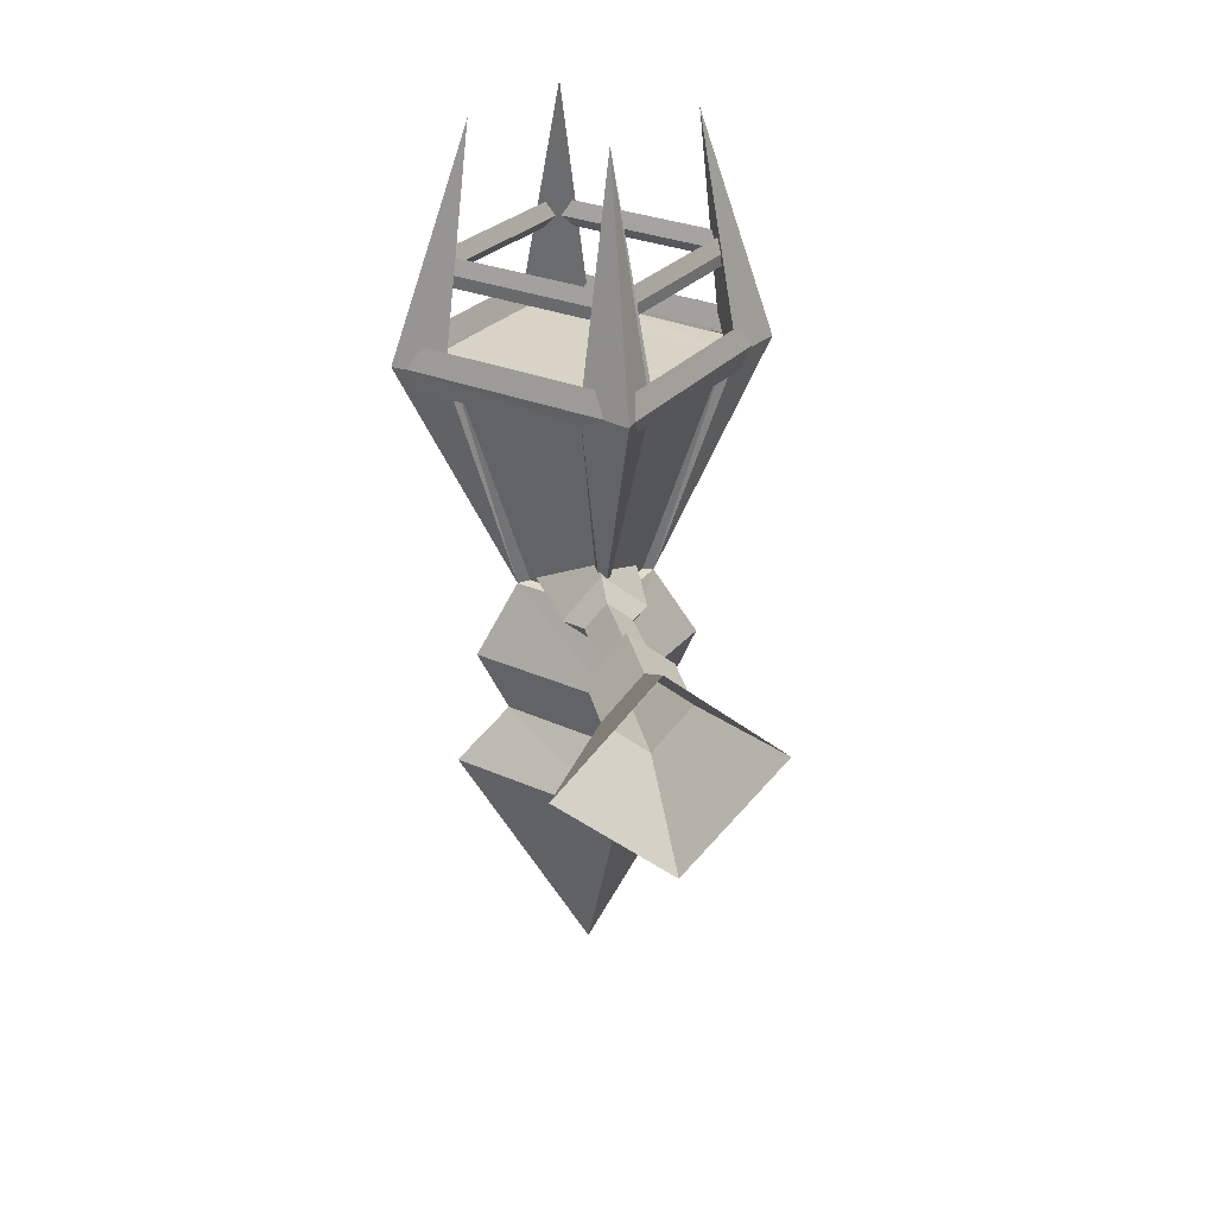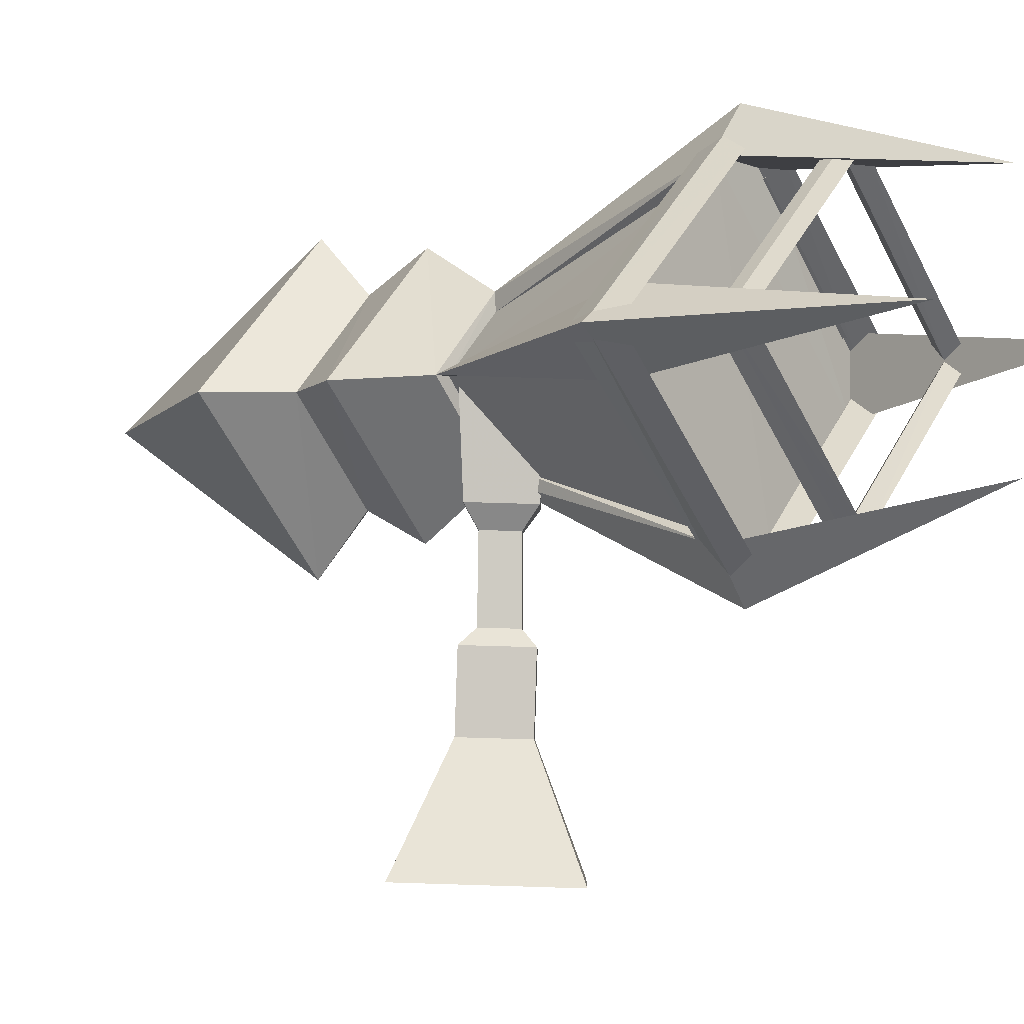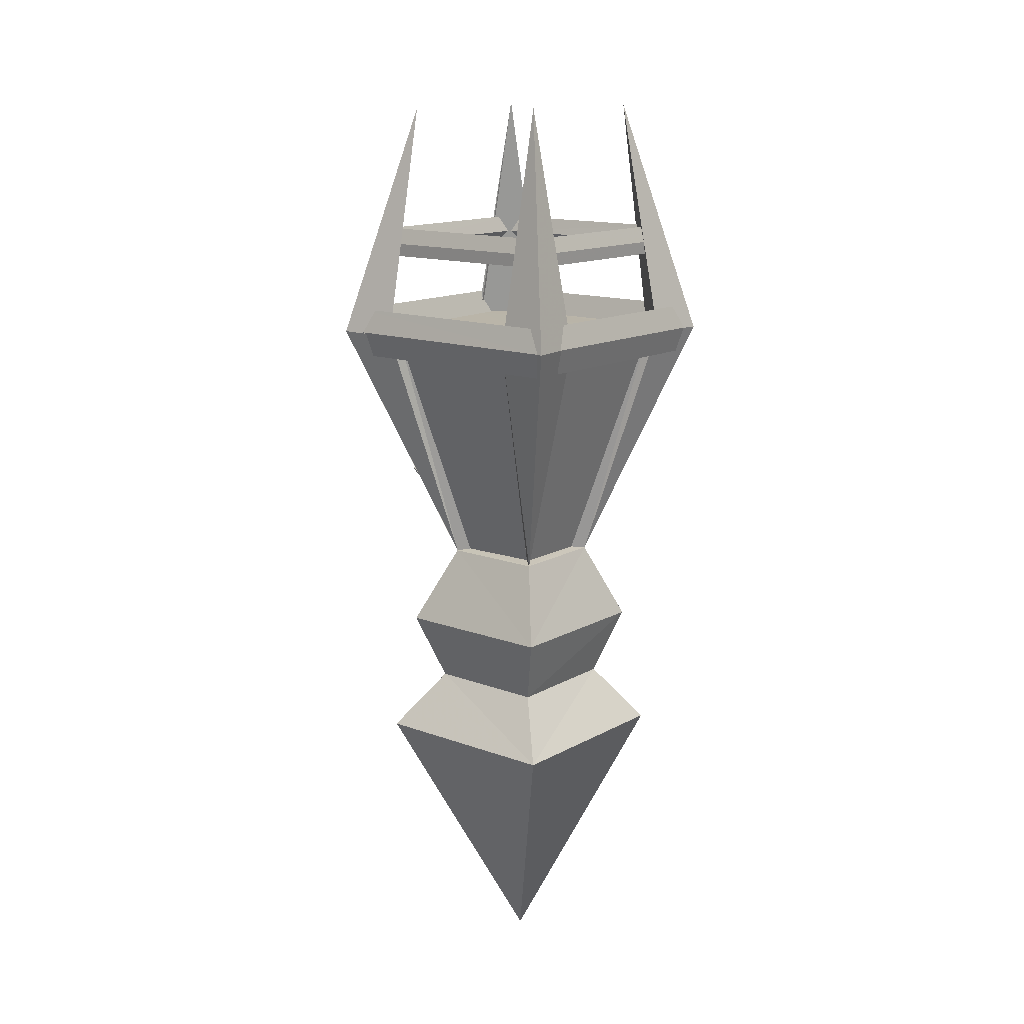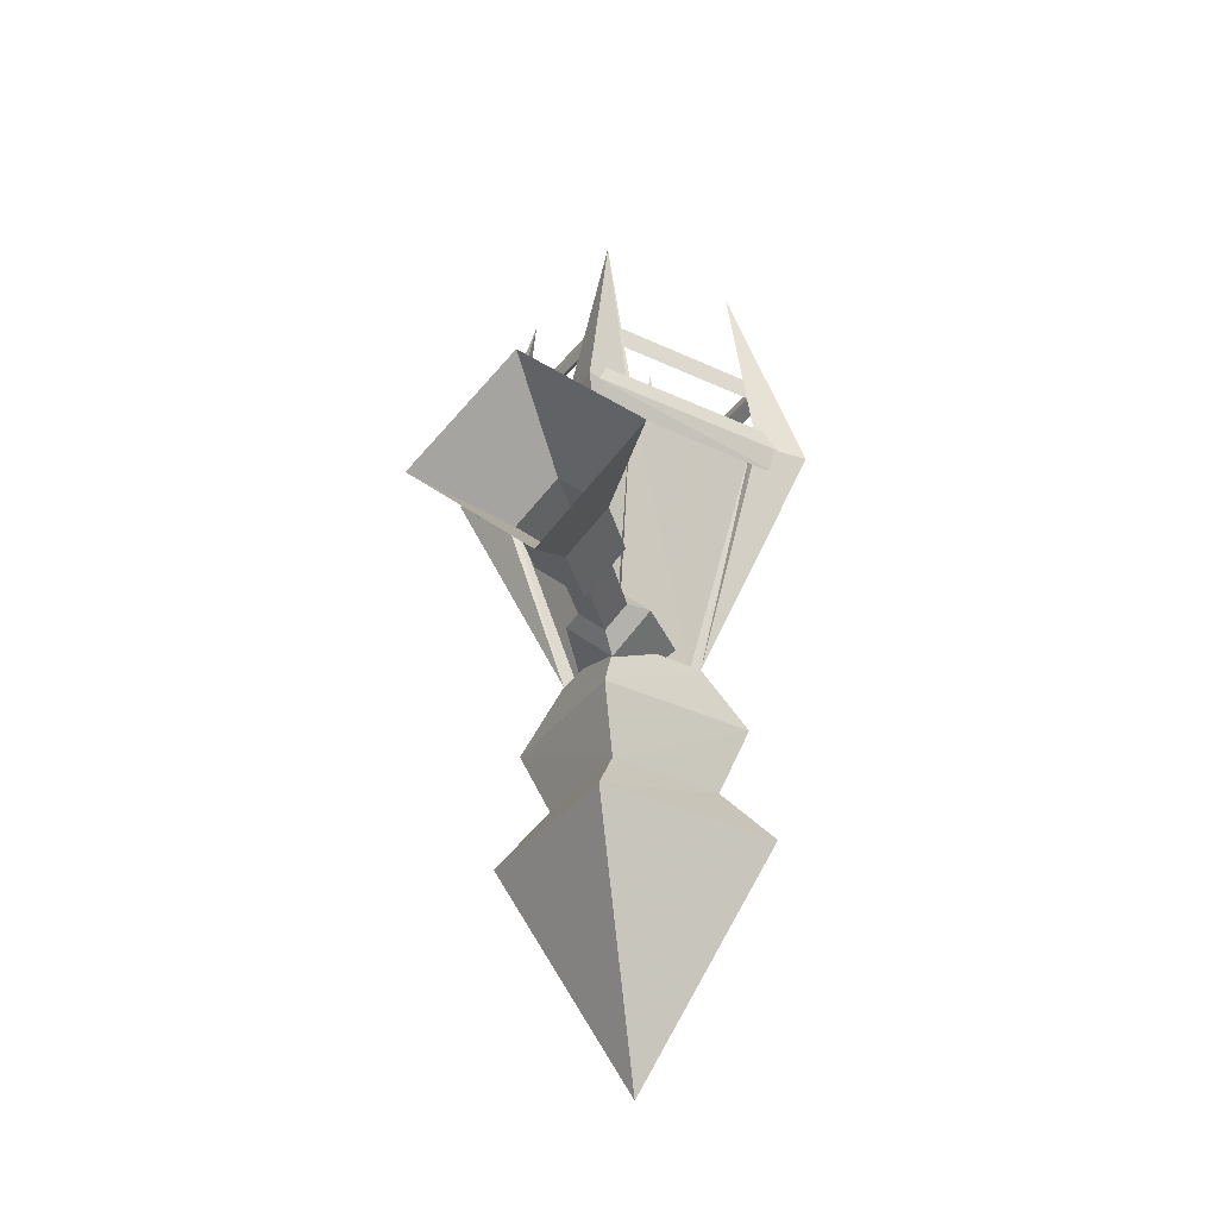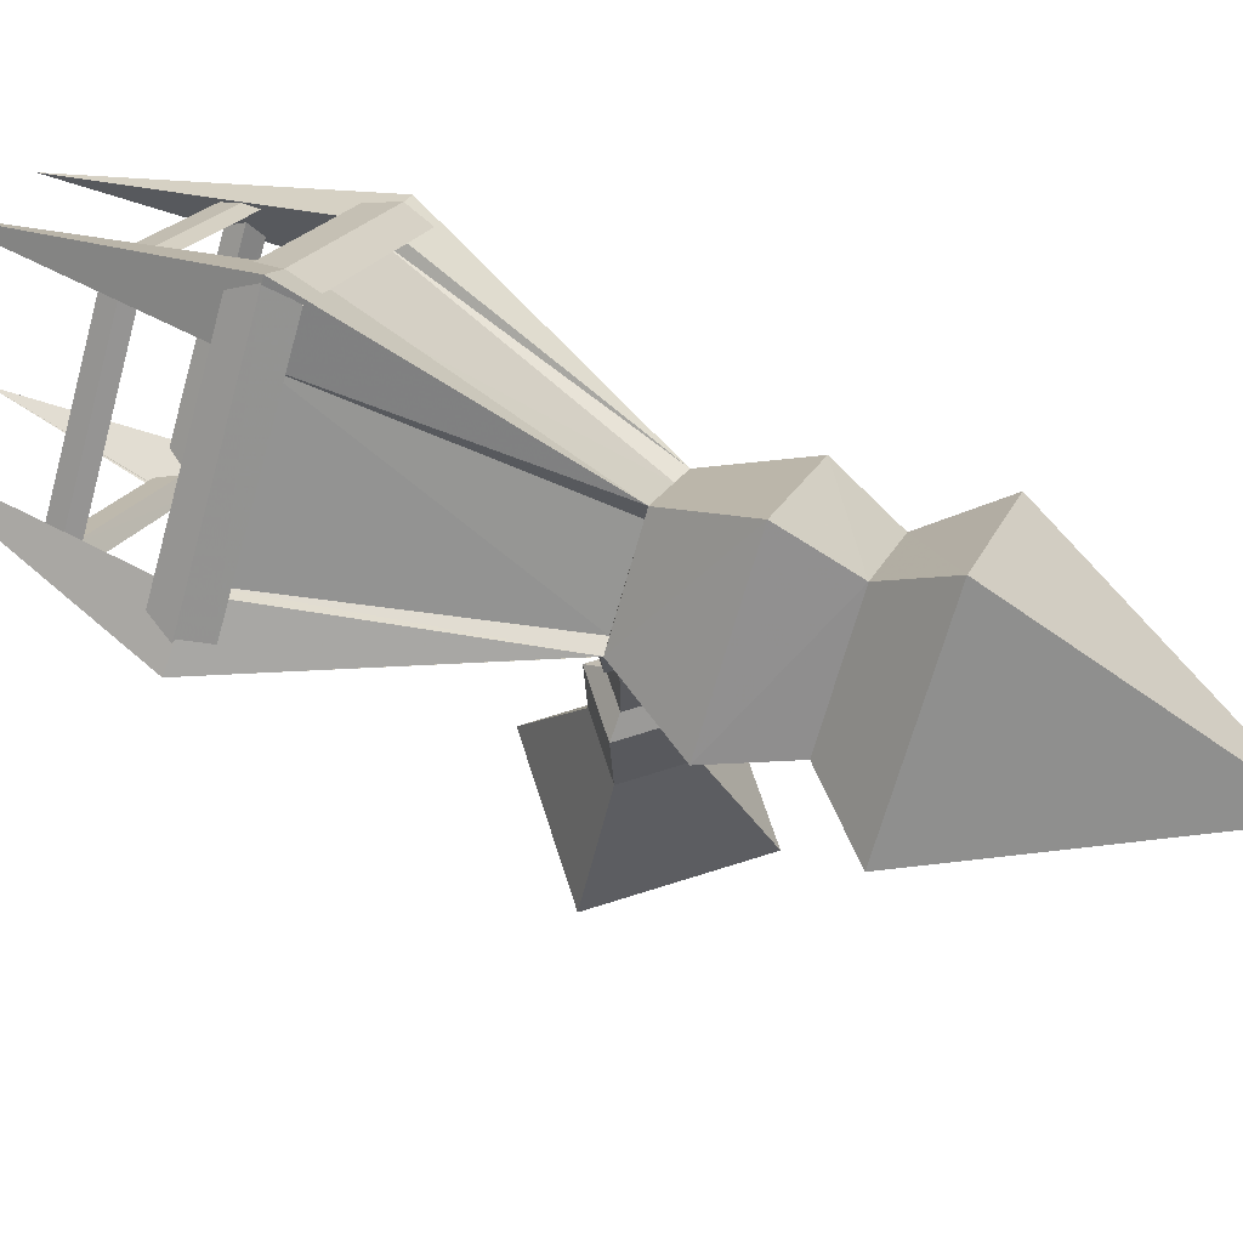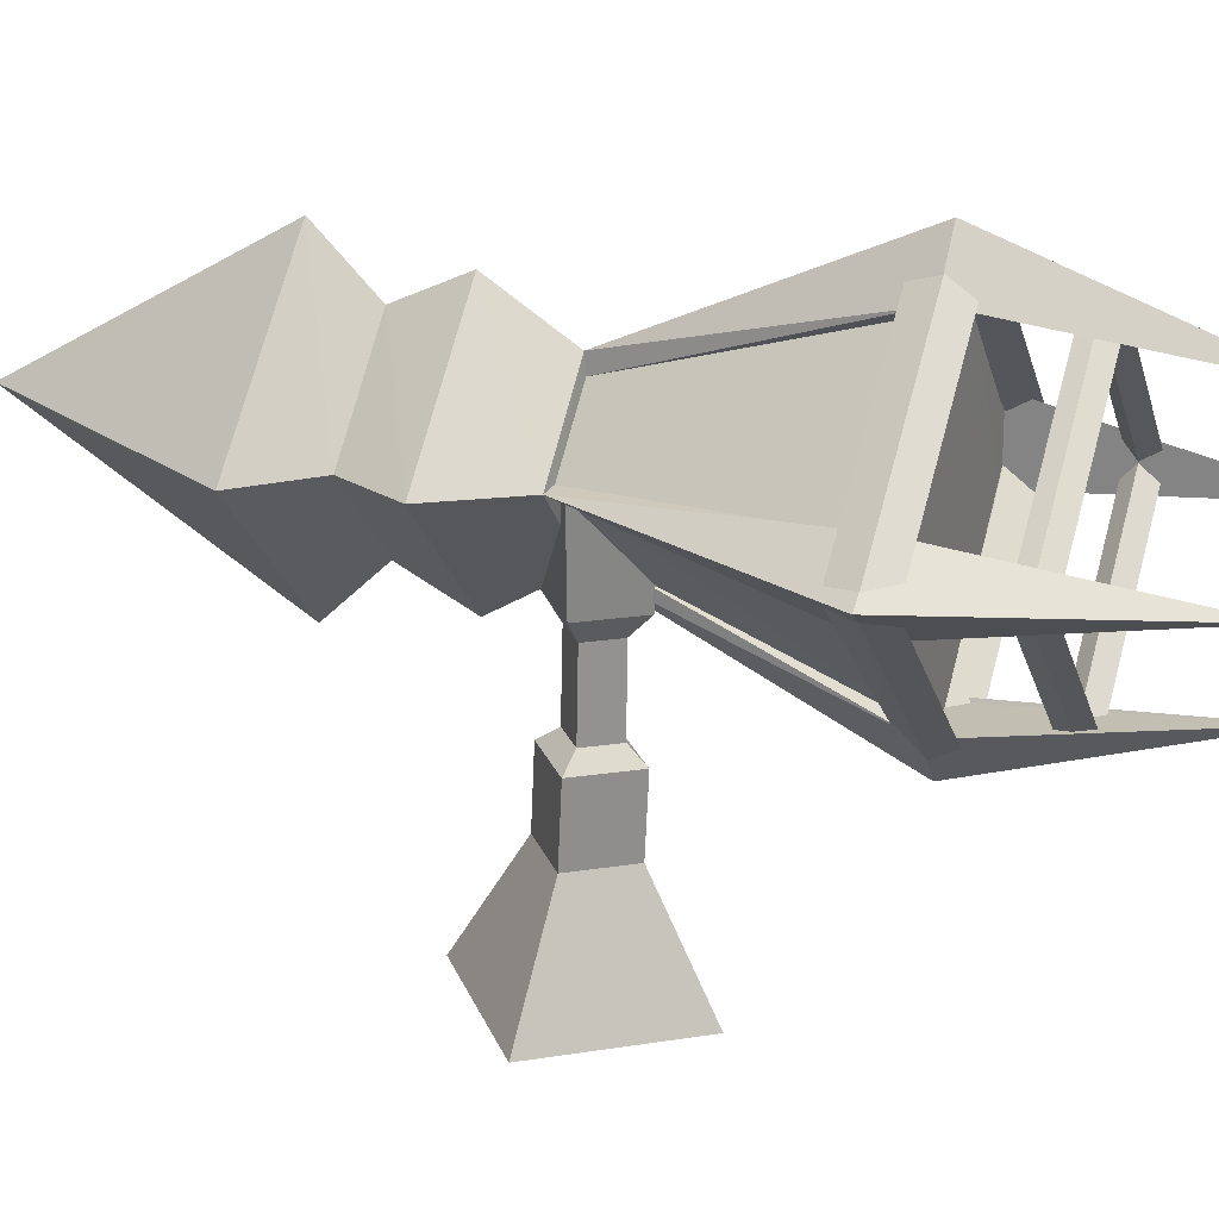
<metadata>
{"format":"obj","ext":"obj","renderer":"f3d","projection":"perspective","resolution":1024,"background":"white","views":[{"elev":28.2,"azim":-12.5,"up":"+Z"},{"elev":-5.6,"azim":-48.9,"up":"+Y"},{"elev":13.4,"azim":174.4,"up":"+Z"},{"elev":-33.7,"azim":13.0,"up":"+Z"},{"elev":65.1,"azim":112.7,"up":"+Y"},{"elev":22.4,"azim":-68.2,"up":"+Y"}]}
</metadata>
<code>
g aiji_fuben_231_bideng_01
v 9.972 2.362 55.64
v 9.932 -2.543 55.68
v 7.641 -0.1431 72.1
v -9.931 -2.489 55.8
v -9.953 2.448 55.79
v -7.551 0.001343 72.3
v -2.524 10.1 55.77
v 2.386 10.1 55.77
v -0.05576 7.641 72.28
v -0.0684 5.265 38.66
v -0.04528 3.944 38.8
v 3.922 0.0235 38.8
v 4.913 -0.02153 38.66
v 4.896 -0.0307 38.66
v 9.932 -2.543 55.68
v 9.451 -2.033 55.91
v 3.922 0.0235 38.8
v 1.943 9.603 55.91
v 9.352 1.972 55.91
v 3.922 0.0235 38.8
v -0.04528 3.944 38.8
v 4.896 -0.0307 38.66
v 9.972 2.362 55.64
v 13.13 -0.03176 55.77
v 7.641 -0.1431 72.1
v -0.0684 5.265 38.66
v -0.02838 13.27 55.77
v 2.386 10.1 55.77
v -0.05576 7.641 72.28
v 9.352 1.972 55.91
v 9.972 2.362 55.64
v 2.386 10.1 55.77
v 1.943 9.603 55.91
v -0.0684 5.265 38.66
v 0.004869 -0.1281 7.46
v 9.786 -0.06176 24.73
v 0.03261 -10.26 24.73
v 0.03261 -10.26 24.73
v 9.786 -0.06176 24.73
v 5.937 -0.0618 28.71
v 0.03259 -6.411 28.71
v 0.03259 -6.411 28.71
v 5.937 -0.0618 28.71
v 8.151 -0.06177 33.32
v 0.0326 -8.624 33.32
v 4.913 -0.02153 38.66
v 0.006882 -5.323 38.66
v -9.643 -0.1137 24.73
v -5.794 -0.1137 28.71
v -9.643 -0.1137 24.73
v -8.008 -0.1137 33.32
v -5.794 -0.1137 28.71
v -4.953 0.0147 38.66
v -1.971 -9.619 55.55
v -9.381 -1.988 55.91
v -4.016 0.02965 38.8
v -0.03251 -4.407 38.8
v 0.1105 10.08 24.73
v 0.1105 10.08 24.73
v 0.1105 6.235 28.71
v 0.1105 6.235 28.71
v 0.1105 8.449 33.32
v -0.0684 5.265 38.66
v 0.01022 -10.4 62.33
v 0.00888 -10.33 61.44
v 10.09 0.01888 61.44
v 10.17 0.01887 62.33
v -12.95 0.01887 55.79
v -12.17 0.01882 54.01
v 0.04916 -12 54.42
v 0.05373 -12.97 55.79
v -10.39 0.01884 62.33
v 0.01022 -10.4 62.33
v 0.001389 -9.881 63.41
v -9.866 0.01883 63.41
v -9.866 0.01883 63.41
v 0.001389 -9.881 63.41
v -0.008655 -9.292 62.29
v -9.277 0.01885 62.29
v 0.00888 -10.33 61.44
v -0.008655 -9.292 62.29
v 9.054 0.01888 62.29
v 10.09 0.01888 61.44
v 0.04916 -12 54.42
v 0.02833 -11.47 55.73
v 11.24 0.01885 55.73
v 11.95 0.01885 54.01
v -0.008655 -9.292 62.29
v 0.00888 -10.33 61.44
v -10.31 0.01885 61.44
v -9.277 0.01885 62.29
v 0.05373 -12.97 55.79
v 0.04916 -12 54.42
v 11.95 0.01885 54.01
v 12.73 0.01886 55.79
v 0.05373 -12.97 55.79
v 12.73 0.01886 55.79
v 12.07 0.01887 57.45
v 0.04243 -12.3 57.45
v 0.04243 -12.3 57.45
v 12.07 0.01887 57.45
v 0.01022 -10.4 62.33
v 10.17 0.01887 62.33
v 9.643 0.01888 63.41
v 0.001389 -9.881 63.41
v 0.001389 -9.881 63.41
v 9.643 0.01888 63.41
v 9.054 0.01888 62.29
v -0.008655 -9.292 62.29
v 0.04243 -12.3 57.45
v -12.29 0.01886 57.45
v -12.95 0.01887 55.79
v 0.05373 -12.97 55.79
v 0.02833 -11.47 55.73
v -11.46 0.01886 55.73
v -12.29 0.01886 57.45
v 0.04243 -12.3 57.45
v -10.39 0.01884 62.33
v -10.31 0.01885 61.44
v 0.00888 -10.33 61.44
v 0.01022 -10.4 62.33
v 0.04916 -12 54.42
v -12.17 0.01882 54.01
v 0.1162 10.44 62.33
v 0.1149 10.36 61.44
v 0.1597 13.01 55.79
v 0.1464 12.22 54.01
v 0.1073 9.918 63.41
v 0.1162 10.44 62.33
v 0.09733 9.33 62.29
v 0.1073 9.918 63.41
v 0.1149 10.36 61.44
v 0.09733 9.33 62.29
v 0.1464 12.22 54.01
v 0.1343 11.51 55.73
v 0.09733 9.33 62.29
v 0.1149 10.36 61.44
v 0.1597 13.01 55.79
v 0.1464 12.22 54.01
v 0.1597 13.01 55.79
v 0.1484 12.34 57.45
v 0.1484 12.34 57.45
v 0.1162 10.44 62.33
v 0.1073 9.918 63.41
v 0.1073 9.918 63.41
v 0.09733 9.33 62.29
v 0.1484 12.34 57.45
v 0.1597 13.01 55.79
v 0.1343 11.51 55.73
v 0.1484 12.34 57.45
v 0.1162 10.44 62.33
v 0.1149 10.36 61.44
v 0.1464 12.22 54.01
v 9.972 2.362 55.64
v 2.542 10.06 55.77
v 9.932 -2.543 55.68
v -9.953 2.448 55.79
v -2.484 -10.12 55.77
v 2.369 -10.16 55.77
v -2.303 10.13 55.77
v -9.931 -2.489 55.8
v -4.953 0.0147 38.66
v -9.931 -2.489 55.8
v -13.16 0.01471 55.77
v -7.551 0.001343 72.3
v 0.006882 -5.323 38.66
v 0.006909 -13.27 55.77
v -2.484 -10.12 55.77
v 0.006906 -7.683 72.28
v -2.484 -10.12 55.77
v 0.006906 -7.683 72.28
v 2.369 -10.16 55.77
v 0.006882 -5.323 38.66
v -0.03251 -4.407 38.8
v -4.016 0.02965 38.8
v -4.953 0.0147 38.66
v -4.016 0.02965 38.8
v -9.381 -1.988 55.91
v -9.931 -2.489 55.8
v -9.931 -2.489 55.8
v -9.381 -1.988 55.91
v -1.971 -9.619 55.55
v -2.484 -10.12 55.77
v -2.484 -10.12 55.77
v -1.971 -9.619 55.55
v 0.006882 -5.323 38.66
v 2.242 -9.919 55.84
v -0.02681 -4.4 38.8
v 4.102 -0.01307 38.8
v 9.394 -2.04 55.91
v 4.913 -0.02153 38.66
v 9.932 -2.543 55.68
v 2.242 -9.919 55.84
v 4.102 -0.01307 38.8
v -0.02681 -4.4 38.8
v 9.394 -2.04 55.91
v 4.102 -0.01307 38.8
v 2.242 -9.919 55.84
v -2 9.649 55.91
v -0.1649 4.075 38.8
v -3.912 0.1527 38.8
v -9.409 2.017 55.91
v -9.953 2.448 55.79
v -2.524 10.1 55.77
v -3.912 0.1527 38.8
v -0.1649 4.075 38.8
v -9.953 2.448 55.79
v -9.409 2.017 55.91
v -3.912 0.1527 38.8
v -2.524 10.1 55.77
v -2 9.649 55.91
v 1.581 -13.69 39.27
v -0.005663 -13.62 37.38
v -0.05039 -8.249 37.53
v 1.492 -8.32 39.36
v -0.3062 -13.74 40.85
v 1.581 -13.69 39.27
v 1.492 -8.32 39.36
v -0.3425 -8.369 40.9
v -1.893 -13.67 38.97
v -0.3062 -13.74 40.85
v -0.3425 -8.369 40.9
v -1.885 -8.297 39.07
v -0.005663 -13.62 37.38
v -1.893 -13.67 38.97
v -1.885 -8.297 39.07
v -0.05039 -8.249 37.53
v 0.07029 -19.58 35.76
v 2.852 -19.71 39.06
v 6.984 -27.49 39.34
v 0.08716 -27.17 31.14
v 2.852 -19.71 39.06
v -0.4565 -19.8 41.85
v -1.219 -27.71 46.23
v 6.984 -27.49 39.34
v -0.4565 -19.8 41.85
v -3.238 -19.67 38.54
v -8.116 -27.39 38.03
v -1.219 -27.71 46.23
v -3.238 -19.67 38.54
v 0.07029 -19.58 35.76
v 0.08716 -27.17 31.14
v -8.116 -27.39 38.03
v 2.852 -19.71 39.06
v 0.07029 -19.58 35.76
v 0.05391 -14.58 36
v 2.835 -14.71 39.3
v 0.1858 -0.3393 35.95
v 3.451 -0.4908 39.83
v 2.812 -6.883 39.55
v 0.1086 -6.758 36.33
v -0.4565 -19.8 41.85
v 2.852 -19.71 39.06
v 2.835 -14.71 39.3
v -0.4728 -14.8 42.08
v 3.451 -0.4908 39.83
v -0.4326 -0.5936 43.09
v -0.4032 -6.968 42.25
v 2.812 -6.883 39.55
v -3.238 -19.67 38.54
v -0.4565 -19.8 41.85
v -0.4728 -14.8 42.08
v -3.254 -14.67 38.78
v -0.4326 -0.5936 43.09
v -3.698 -0.442 39.21
v -3.106 -6.843 39.03
v -0.4032 -6.968 42.25
v 0.07029 -19.58 35.76
v -3.238 -19.67 38.54
v -3.254 -14.67 38.78
v 0.05391 -14.58 36
v -3.698 -0.442 39.21
v 0.1858 -0.3393 35.95
v 0.1086 -6.758 36.33
v -3.106 -6.843 39.03
v 2.835 -14.71 39.3
v 0.05391 -14.58 36
v -0.005663 -13.62 37.38
v 1.581 -13.69 39.27
v 0.1086 -6.758 36.33
v 2.812 -6.883 39.55
v 1.492 -8.32 39.36
v -0.05039 -8.249 37.53
v -0.4728 -14.8 42.08
v 2.835 -14.71 39.3
v 1.581 -13.69 39.27
v -0.3062 -13.74 40.85
v 2.812 -6.883 39.55
v -0.4032 -6.968 42.25
v -0.3425 -8.369 40.9
v 1.492 -8.32 39.36
v -3.254 -14.67 38.78
v -0.4728 -14.8 42.08
v -0.3062 -13.74 40.85
v -1.893 -13.67 38.97
v -0.4032 -6.968 42.25
v -3.106 -6.843 39.03
v -1.885 -8.297 39.07
v -0.3425 -8.369 40.9
v 0.05391 -14.58 36
v -3.254 -14.67 38.78
v -1.893 -13.67 38.97
v -0.005663 -13.62 37.38
v -3.106 -6.843 39.03
v 0.1086 -6.758 36.33
v -0.05039 -8.249 37.53
v -1.885 -8.297 39.07
f 1 2 3
f 4 5 6
f 7 8 9
f 10 11 12
f 12 13 10
f 14 15 16
f 16 17 14
f 18 19 20
f 20 21 18
f 22 23 24
f 23 25 24
f 26 27 28
f 28 27 29
f 14 17 30
f 30 31 14
f 32 33 11
f 11 34 32
f 35 36 37
f 38 39 40
f 40 41 38
f 42 43 44
f 44 45 42
f 45 44 46
f 46 47 45
f 35 37 48
f 38 41 49
f 49 50 38
f 42 45 51
f 51 52 42
f 45 47 53
f 53 51 45
f 54 55 56
f 56 57 54
f 35 48 58
f 59 50 49
f 49 60 59
f 61 52 51
f 51 62 61
f 62 51 53
f 53 63 62
f 64 65 66
f 66 67 64
f 68 69 70
f 70 71 68
f 72 73 74
f 74 75 72
f 76 77 78
f 78 79 76
f 80 81 82
f 82 83 80
f 84 85 86
f 86 87 84
f 88 89 90
f 90 91 88
f 92 93 94
f 94 95 92
f 96 97 98
f 98 99 96
f 100 101 86
f 86 85 100
f 102 103 104
f 104 105 102
f 106 107 108
f 108 109 106
f 110 111 112
f 112 113 110
f 114 115 116
f 116 117 114
f 118 119 120
f 120 121 118
f 114 122 123
f 123 115 114
f 35 58 36
f 59 60 40
f 40 39 59
f 61 62 44
f 44 43 61
f 62 63 46
f 46 44 62
f 124 67 66
f 66 125 124
f 68 126 127
f 127 69 68
f 72 75 128
f 128 129 72
f 76 79 130
f 130 131 76
f 132 83 82
f 82 133 132
f 134 87 86
f 86 135 134
f 136 91 90
f 90 137 136
f 138 95 94
f 94 139 138
f 140 141 98
f 98 97 140
f 142 135 86
f 86 101 142
f 143 144 104
f 104 103 143
f 145 146 108
f 108 107 145
f 147 148 112
f 112 111 147
f 149 150 116
f 116 115 149
f 118 151 152
f 152 119 118
f 149 115 123
f 123 153 149
f 154 155 156
f 157 158 159
f 159 160 157
f 160 159 156
f 156 155 160
f 157 161 158
f 162 163 164
f 163 165 164
f 166 167 168
f 168 167 169
f 170 171 172
f 173 174 175
f 175 176 173
f 176 177 178
f 178 179 176
f 180 181 182
f 182 183 180
f 184 185 174
f 174 186 184
f 187 188 189
f 189 190 187
f 191 24 192
f 192 24 25
f 166 193 167
f 193 169 167
f 173 13 194
f 194 195 173
f 13 15 196
f 196 197 13
f 198 186 195
f 199 200 201
f 201 202 199
f 162 164 203
f 203 164 165
f 26 204 27
f 204 29 27
f 10 176 205
f 205 206 10
f 176 207 208
f 208 209 176
f 210 34 206
f 206 211 210
f 212 213 214
f 214 215 212
f 216 217 218
f 218 219 216
f 220 221 222
f 222 223 220
f 224 225 226
f 226 227 224
f 228 229 230
f 230 231 228
f 232 233 234
f 234 235 232
f 236 237 238
f 238 239 236
f 240 241 242
f 242 243 240
f 244 245 246
f 246 247 244
f 248 249 250
f 250 251 248
f 252 253 254
f 254 255 252
f 256 257 258
f 258 259 256
f 260 261 262
f 262 263 260
f 264 265 266
f 266 267 264
f 268 269 270
f 270 271 268
f 272 273 274
f 274 275 272
f 276 277 278
f 278 279 276
f 280 281 282
f 282 283 280
f 284 285 286
f 286 287 284
f 288 289 290
f 290 291 288
f 292 293 294
f 294 295 292
f 296 297 298
f 298 299 296
f 300 301 302
f 302 303 300
f 304 305 306
f 306 307 304

</code>
